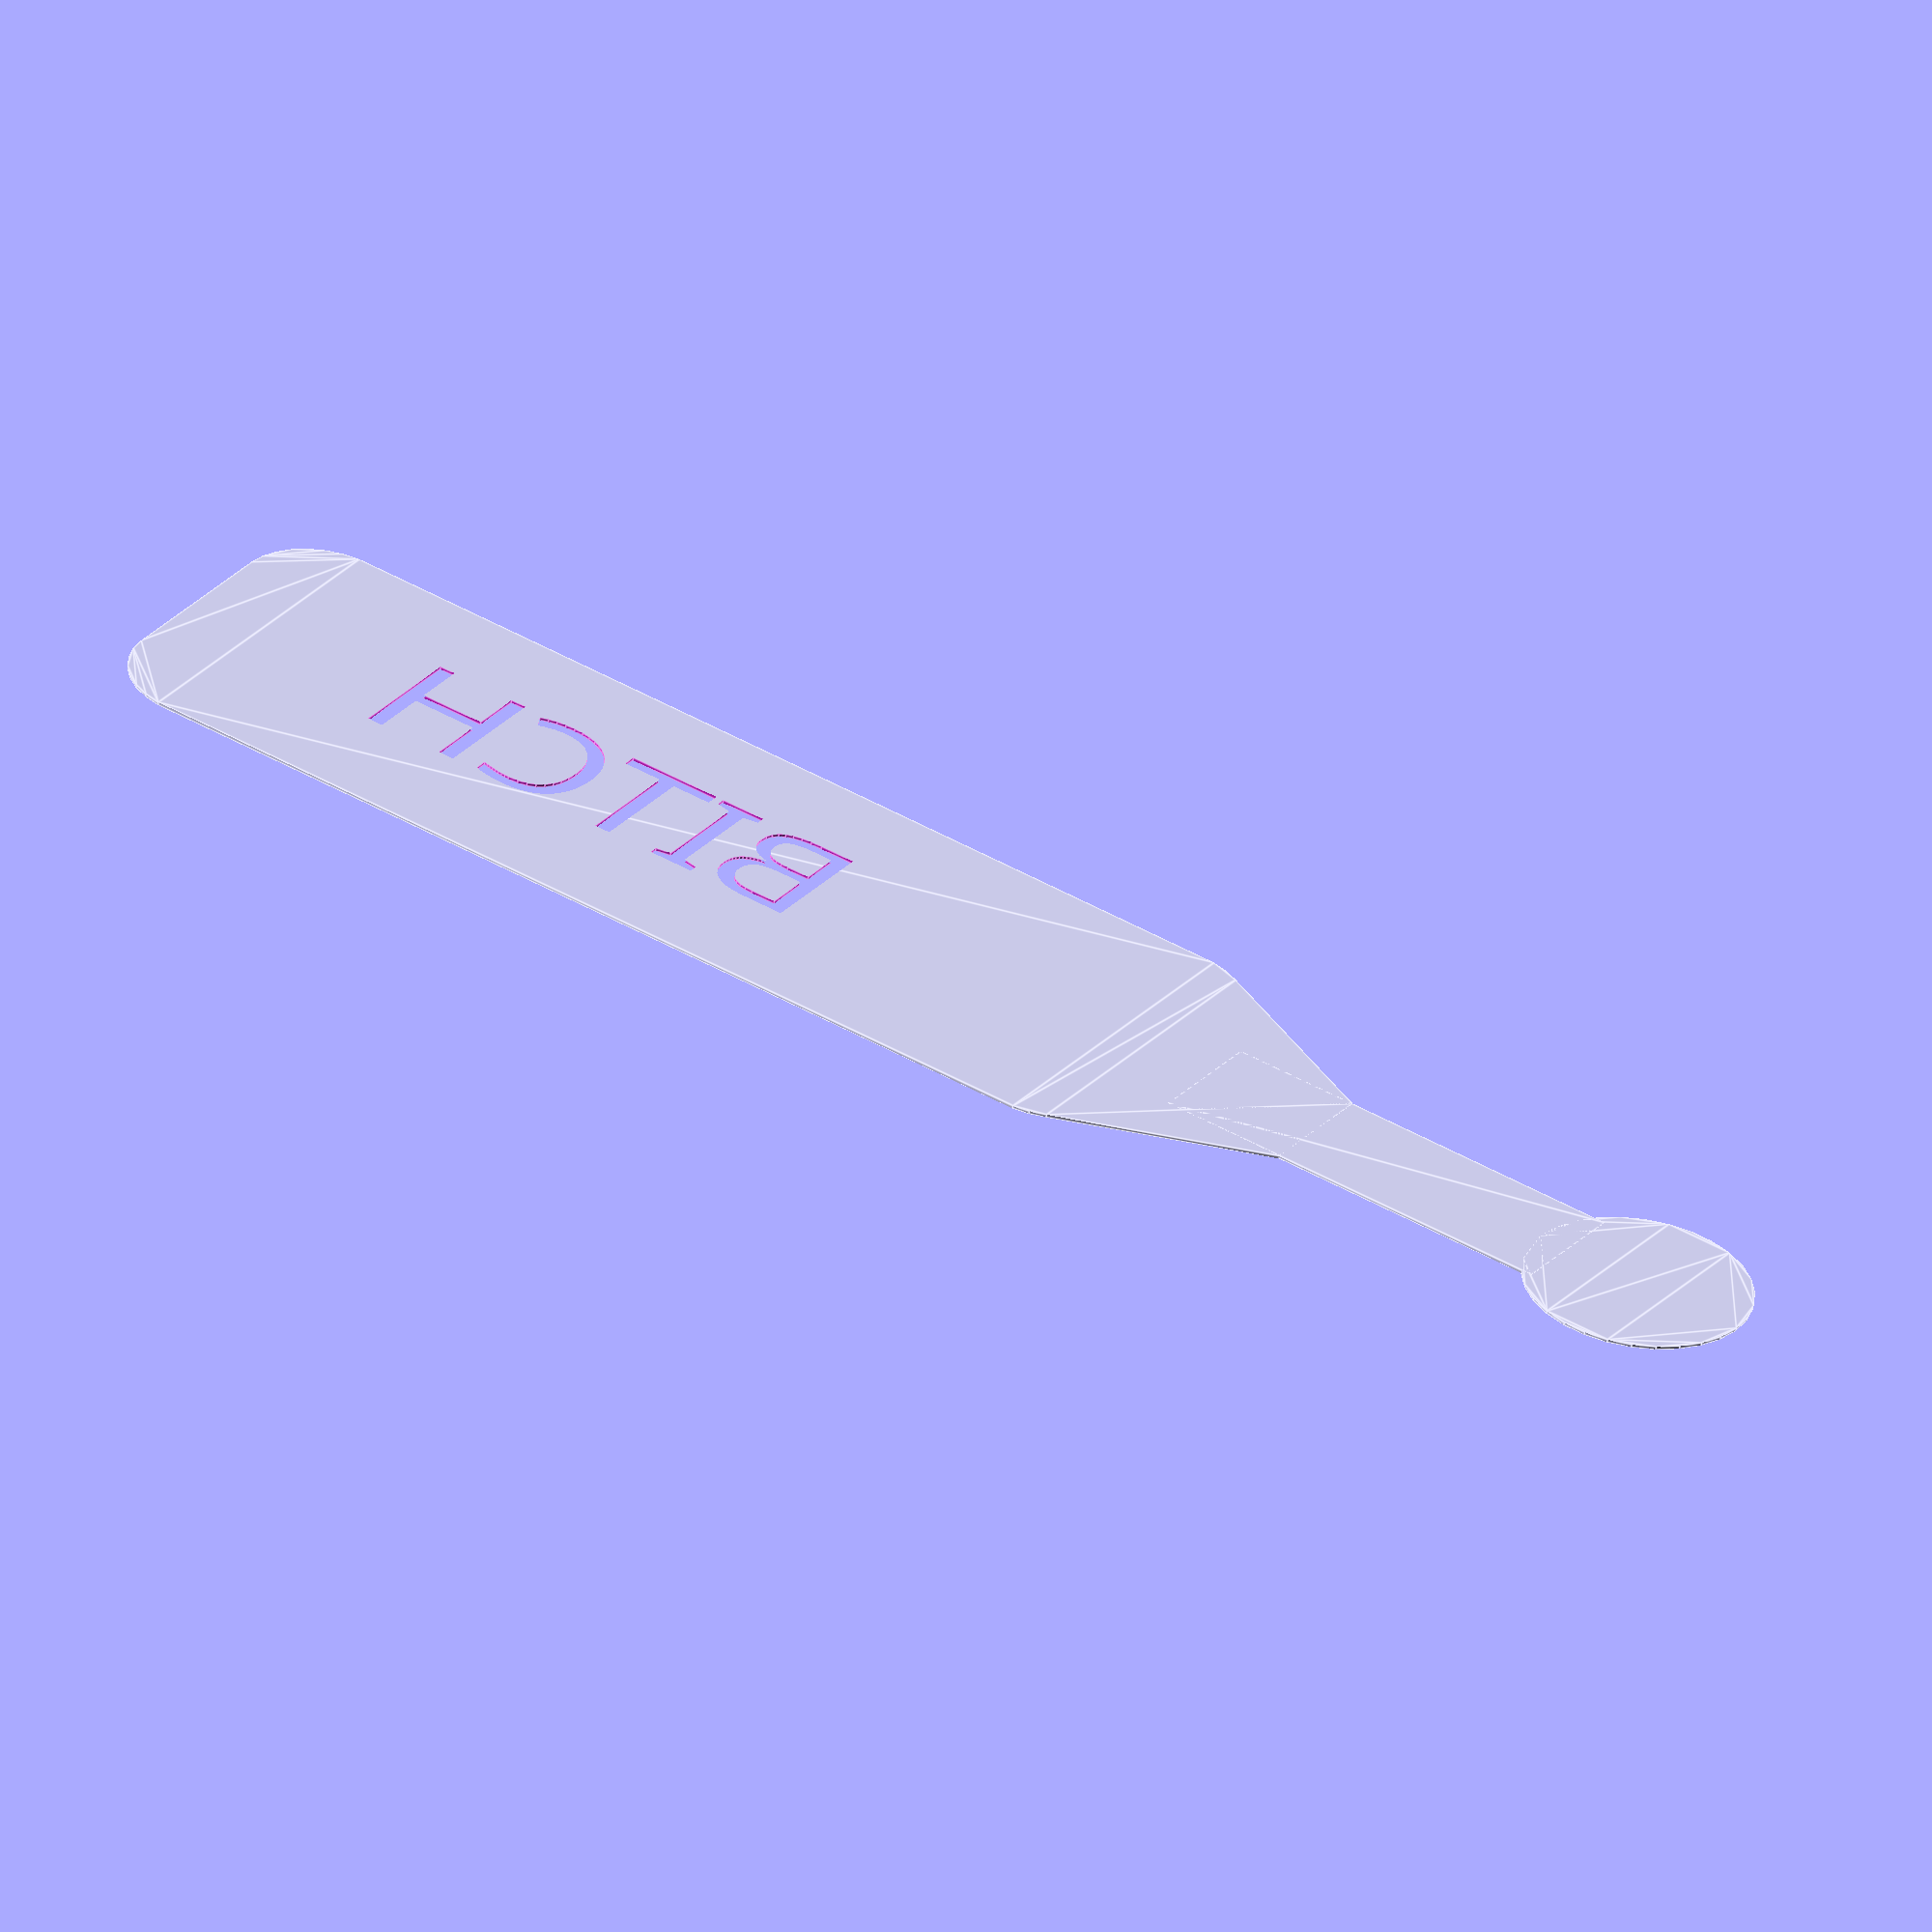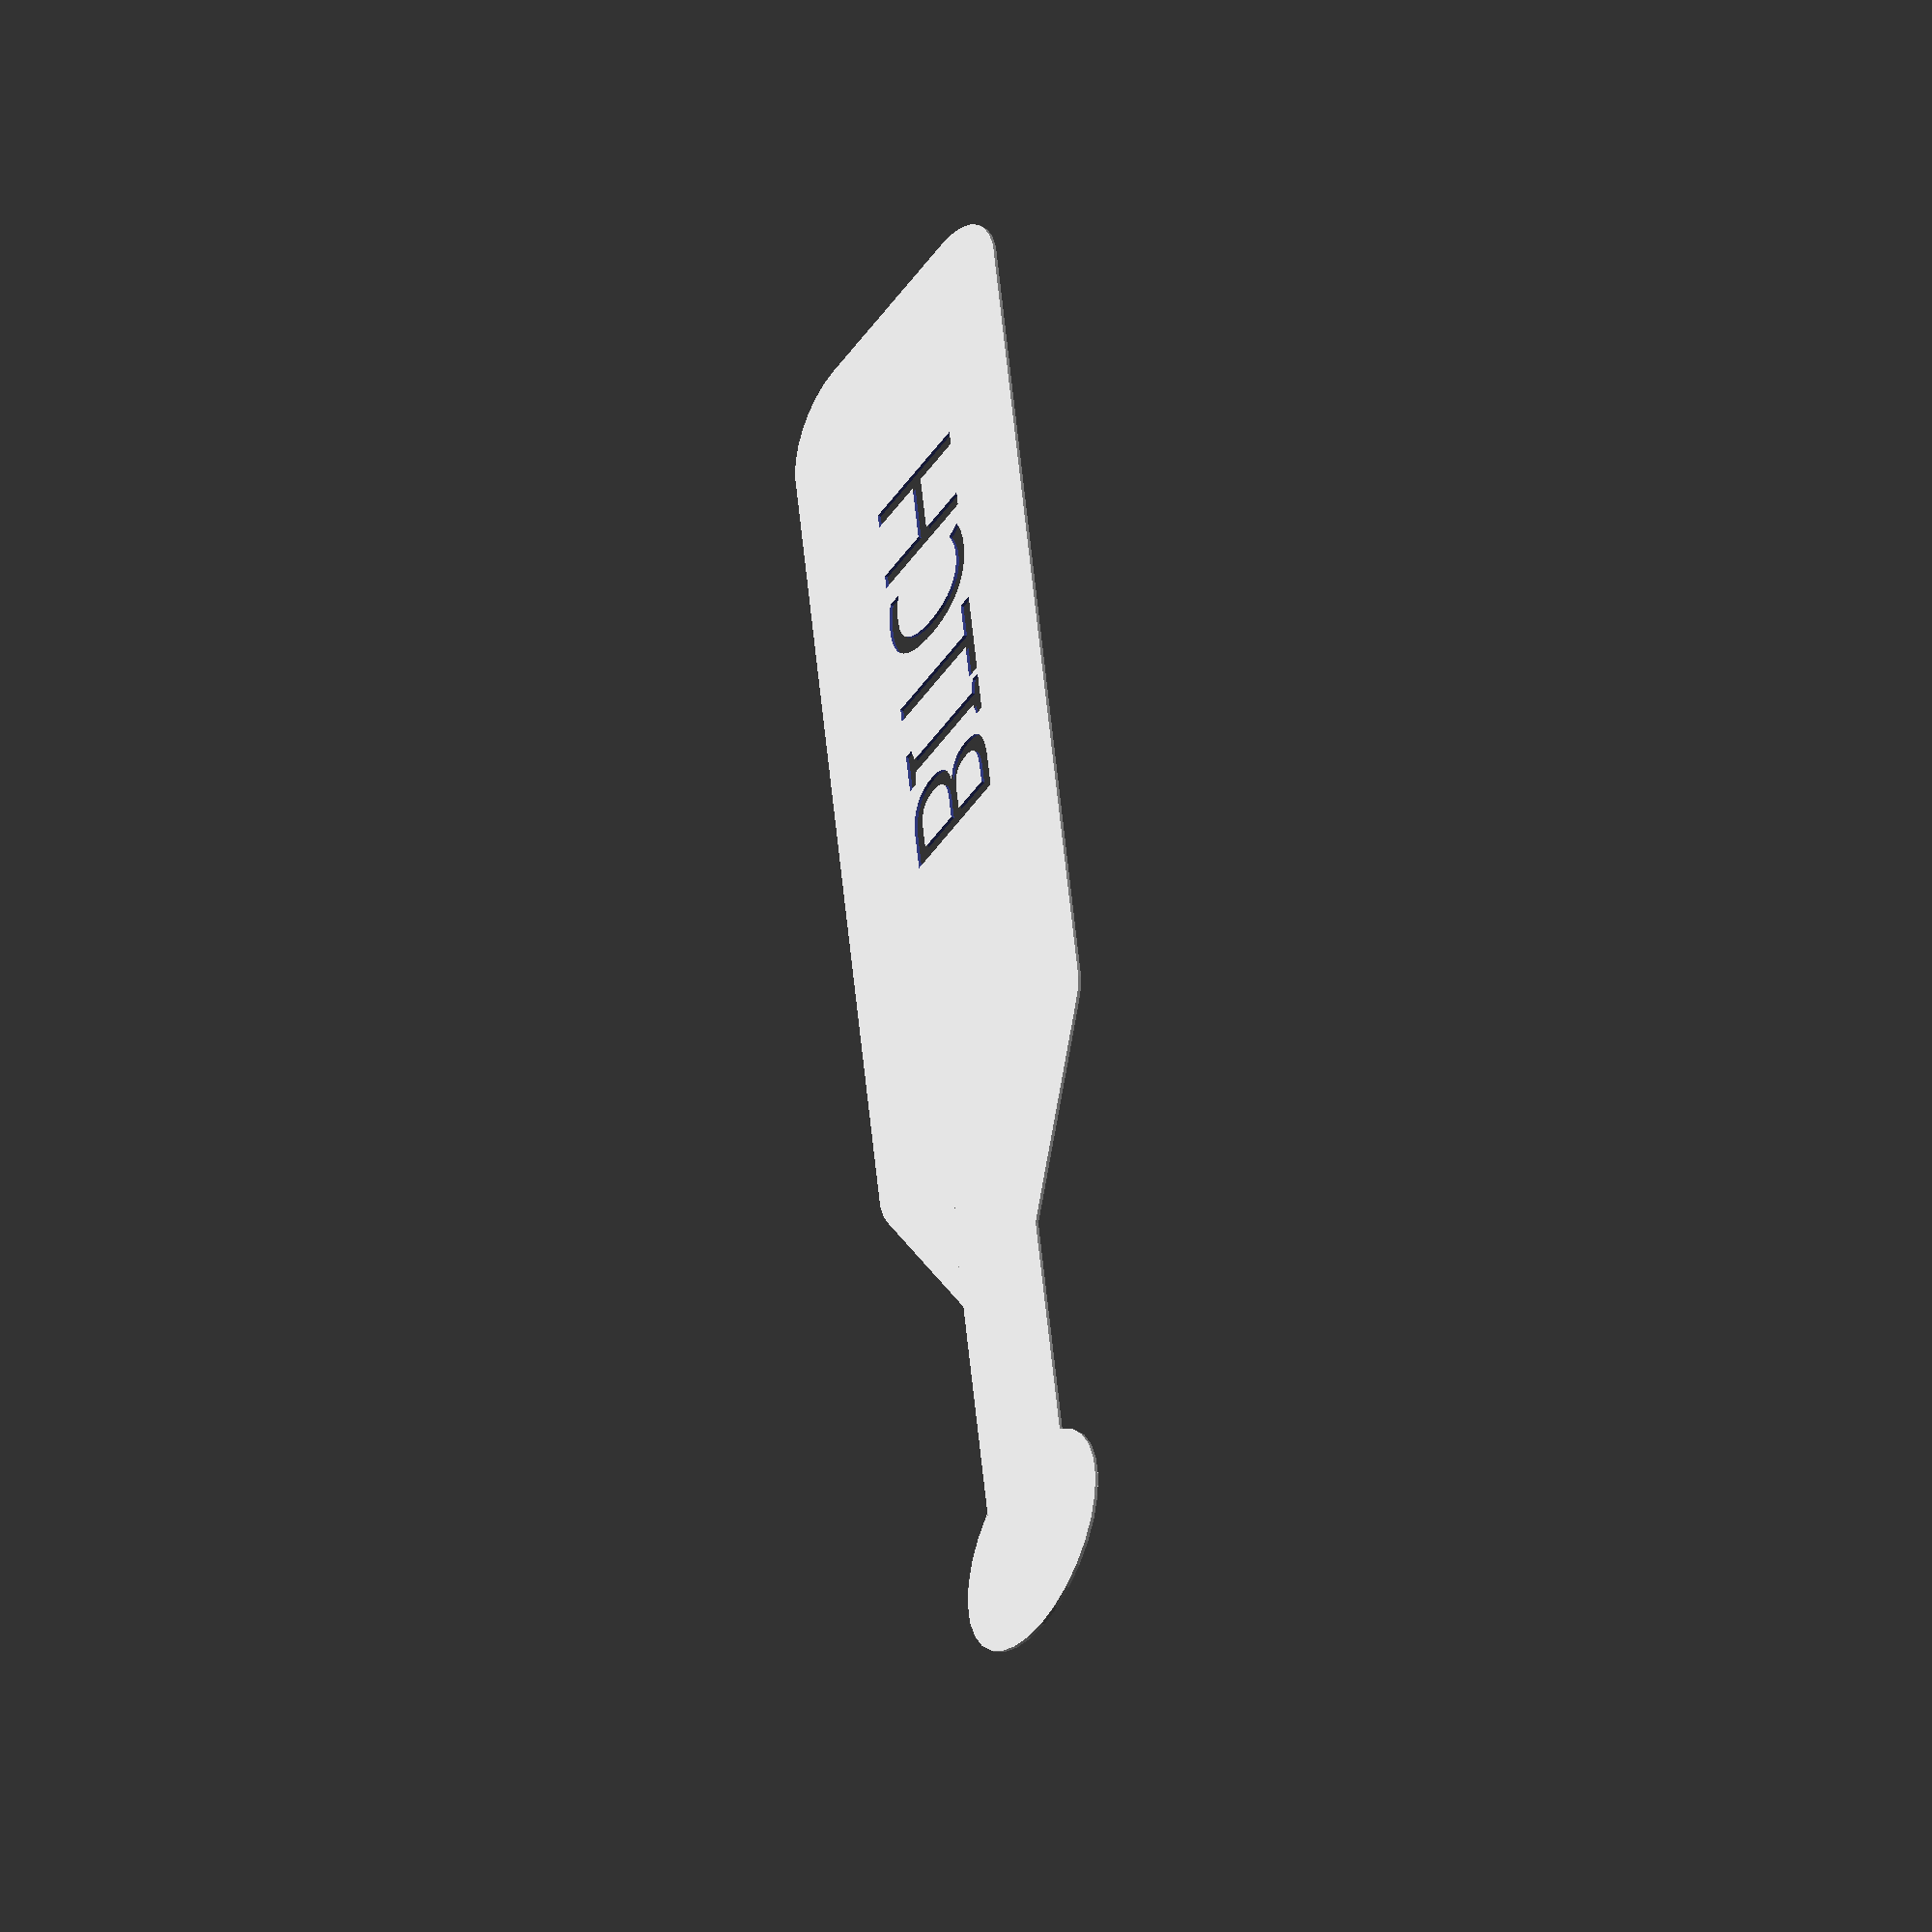
<openscad>
mytext = "BITCH"; textsize = 40; myfonts="plaster";
roundnes = 50; widebat =30; longbat = 300;
difference(){
hull(){
translate([0,-widebat,0]) circle(d=roundnes);
translate([0,widebat,0]) circle(d=roundnes);
translate([longbat,-widebat,0]) circle(d=roundnes);
translate([longbat,widebat,0]) circle(d=roundnes);
translate([-75,-20,0]) square([120,40],center=false);
}
union(){
translate([(longbat/2)-roundnes,-roundnes/3,0])
text(mytext,textsize,font=myfonts);
}}
translate([-190,0,0]) circle(d=70);
translate([-165,-20,0]) square([130,40],center=false);
</openscad>
<views>
elev=237.5 azim=146.8 roll=7.9 proj=o view=edges
elev=217.3 azim=98.8 roll=302.7 proj=o view=solid
</views>
